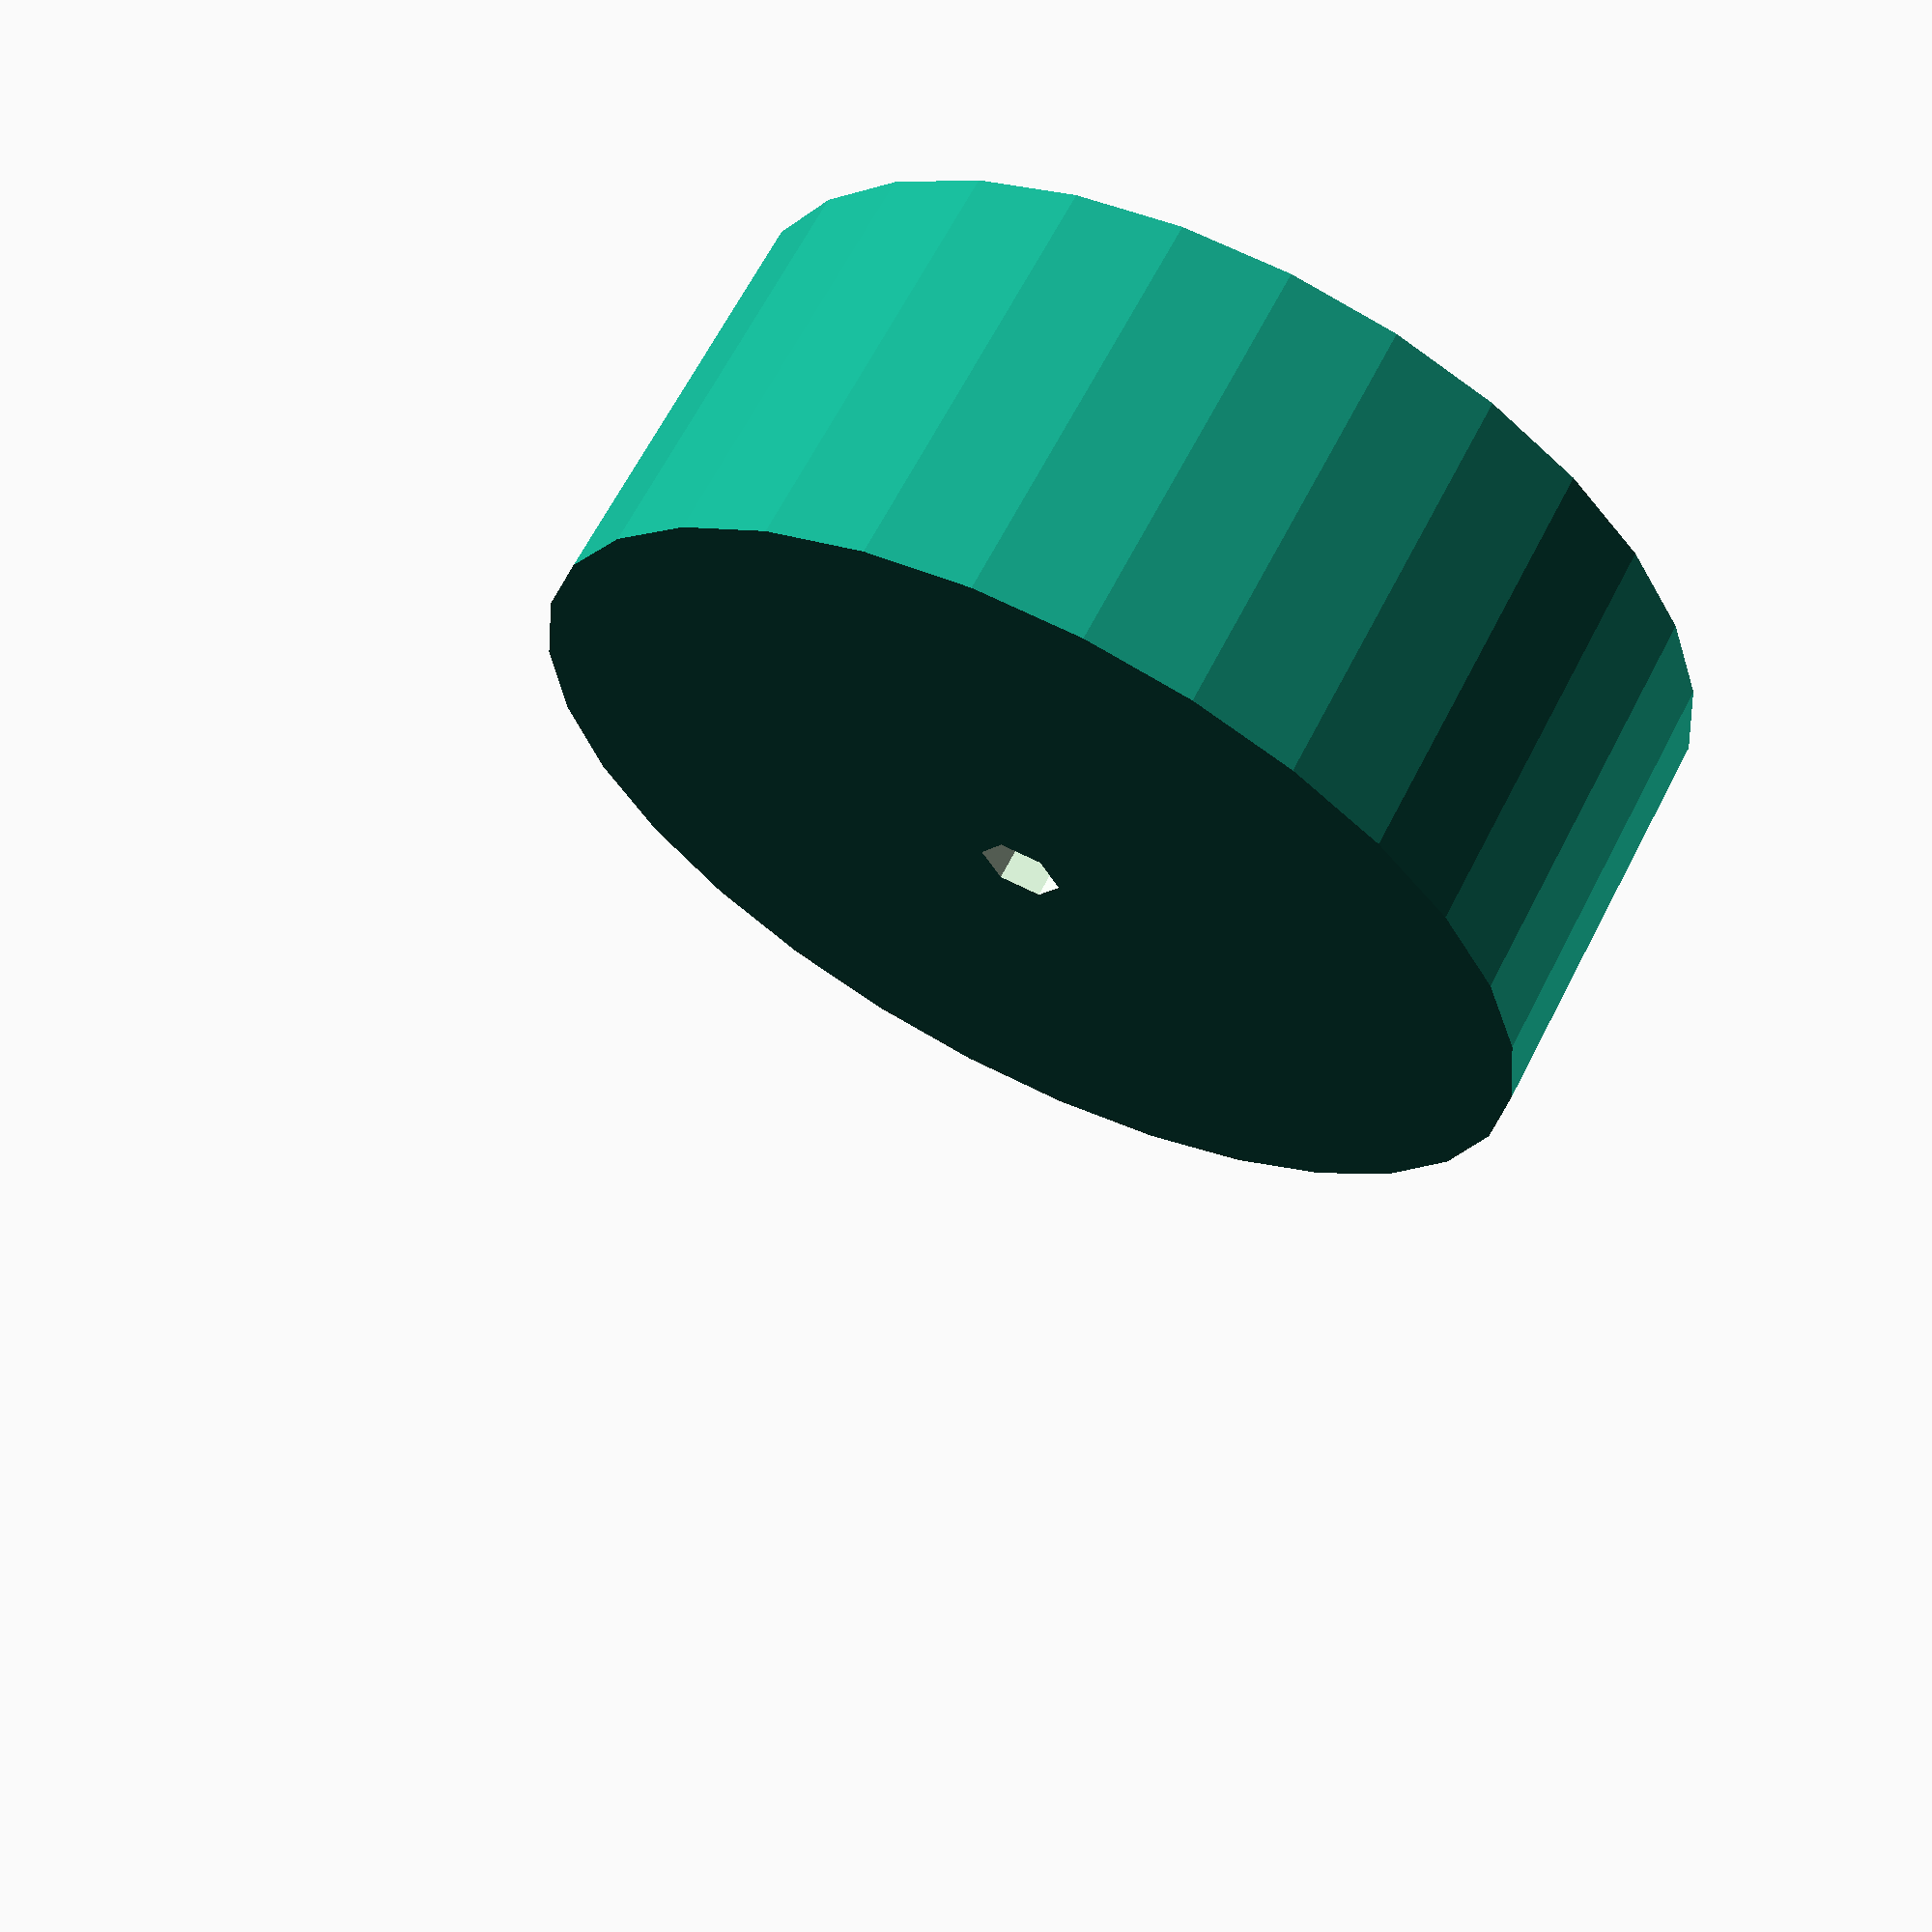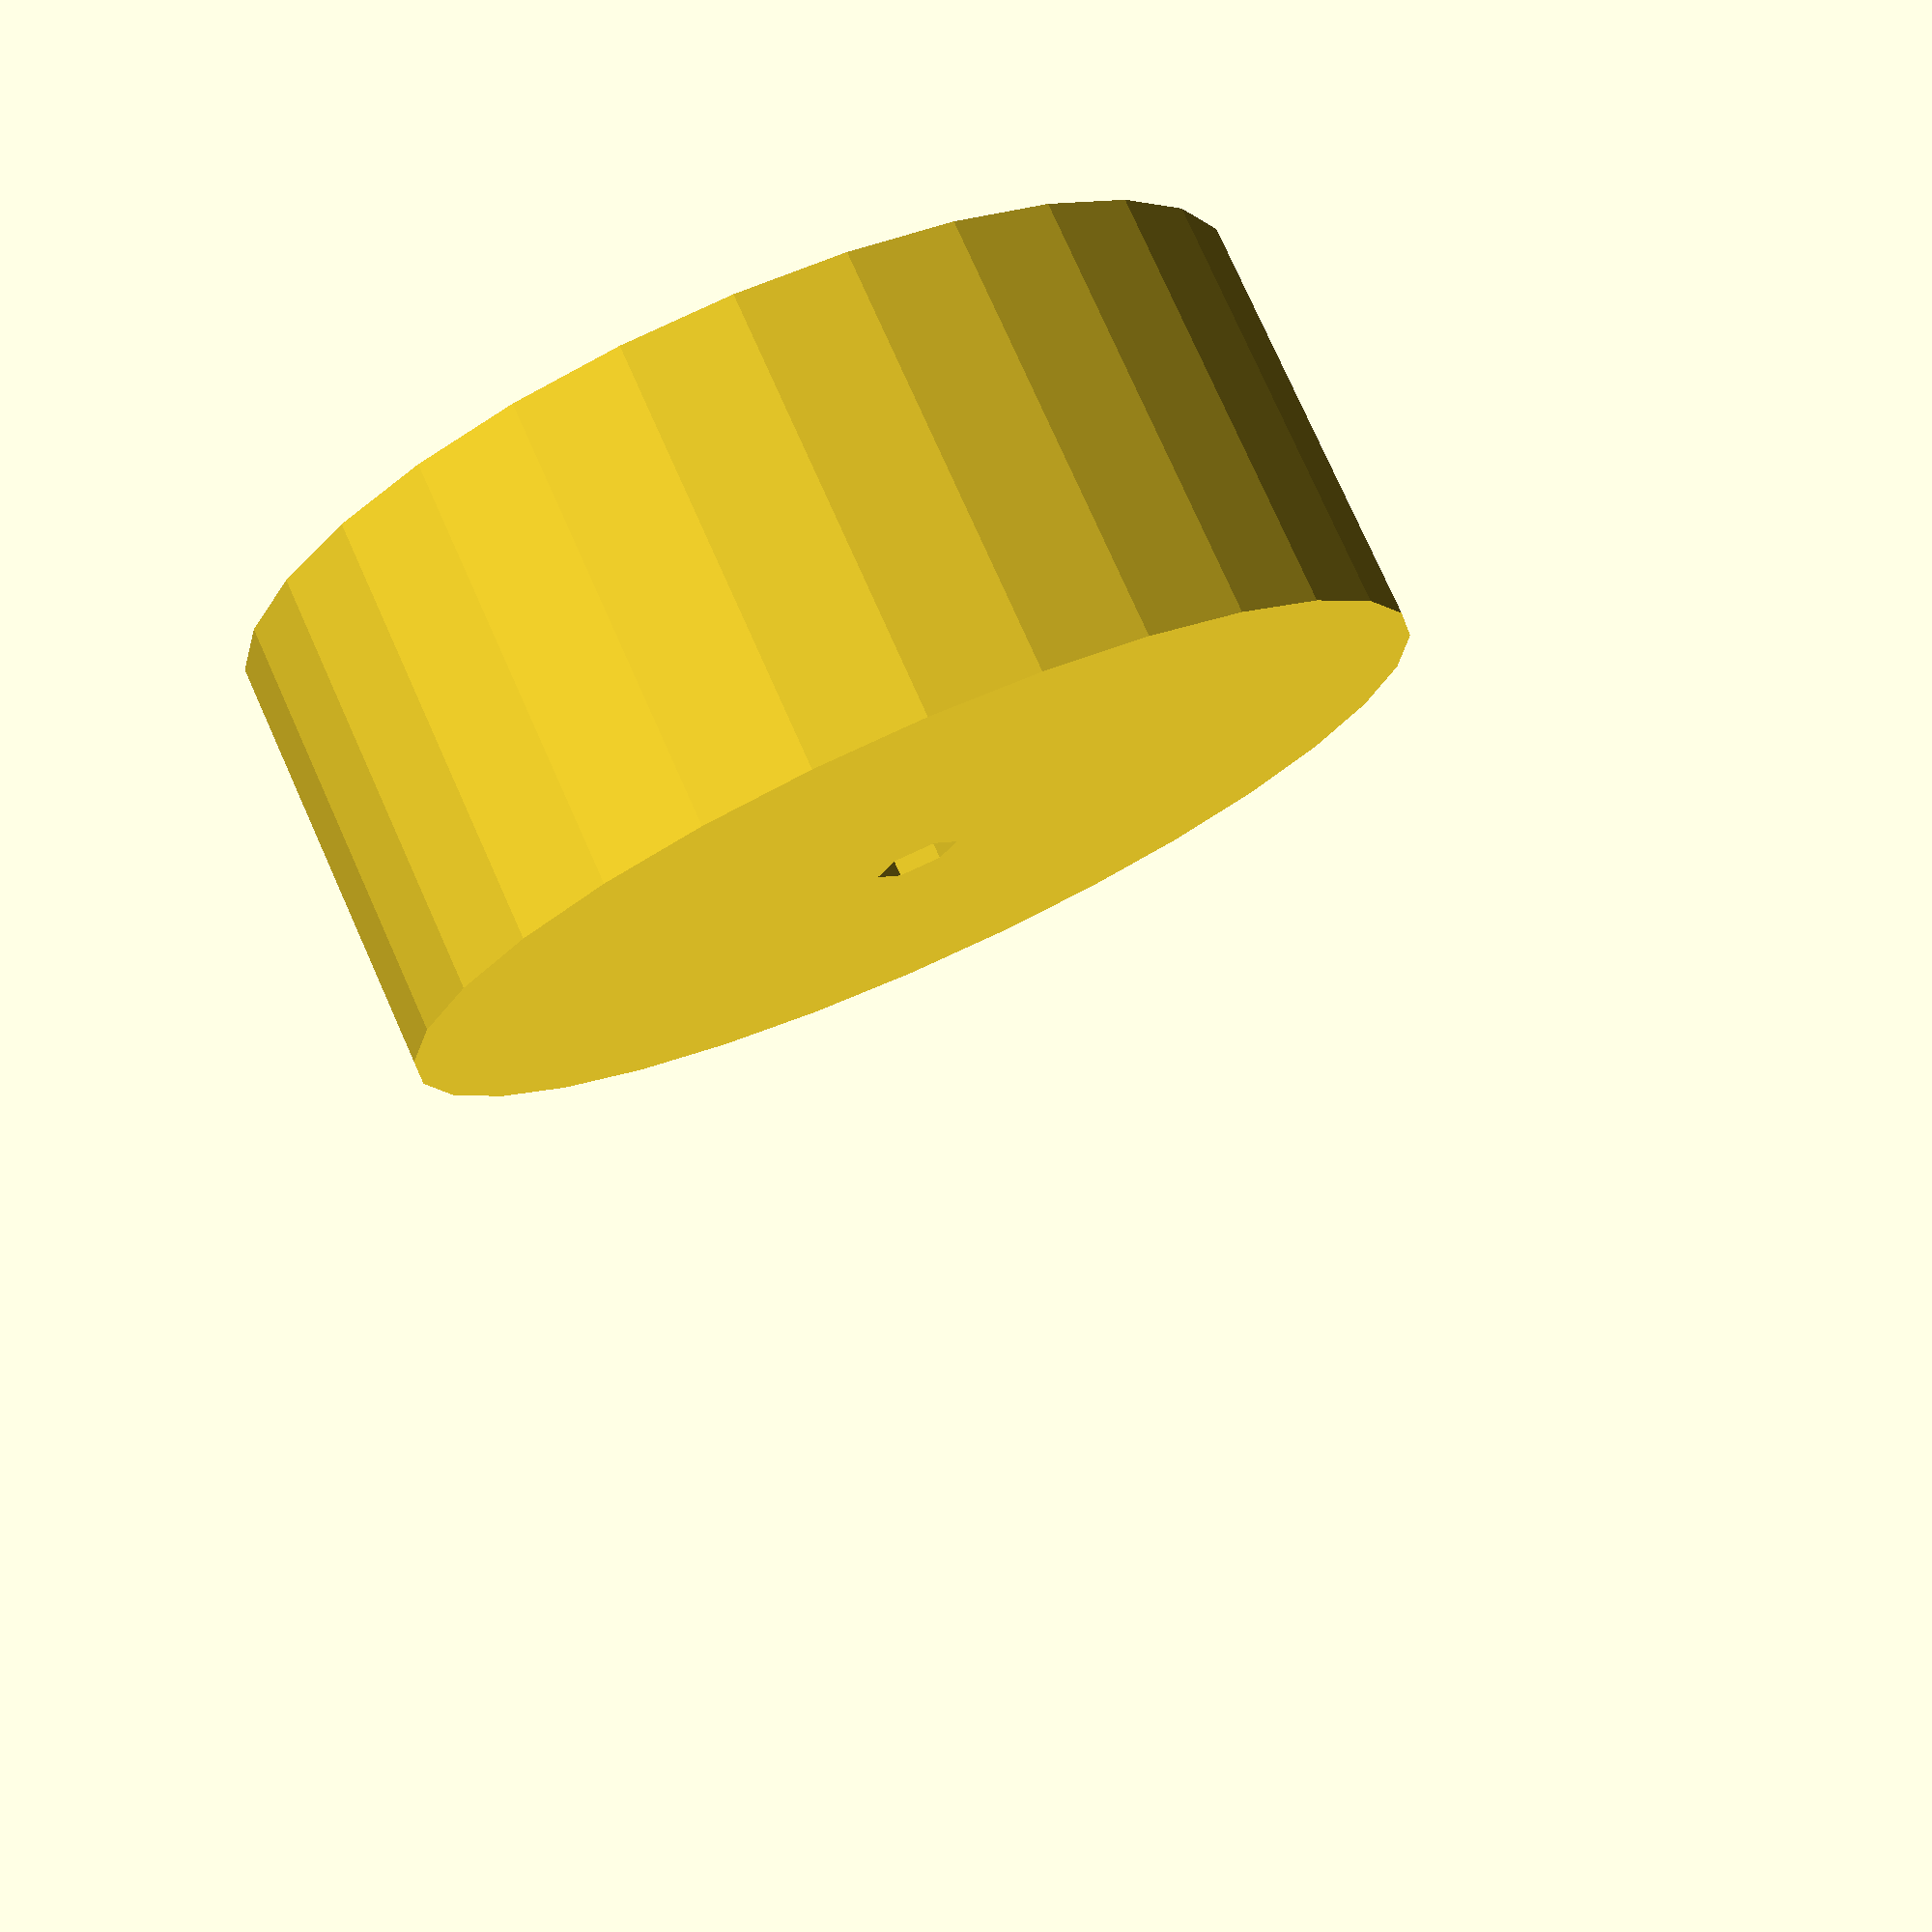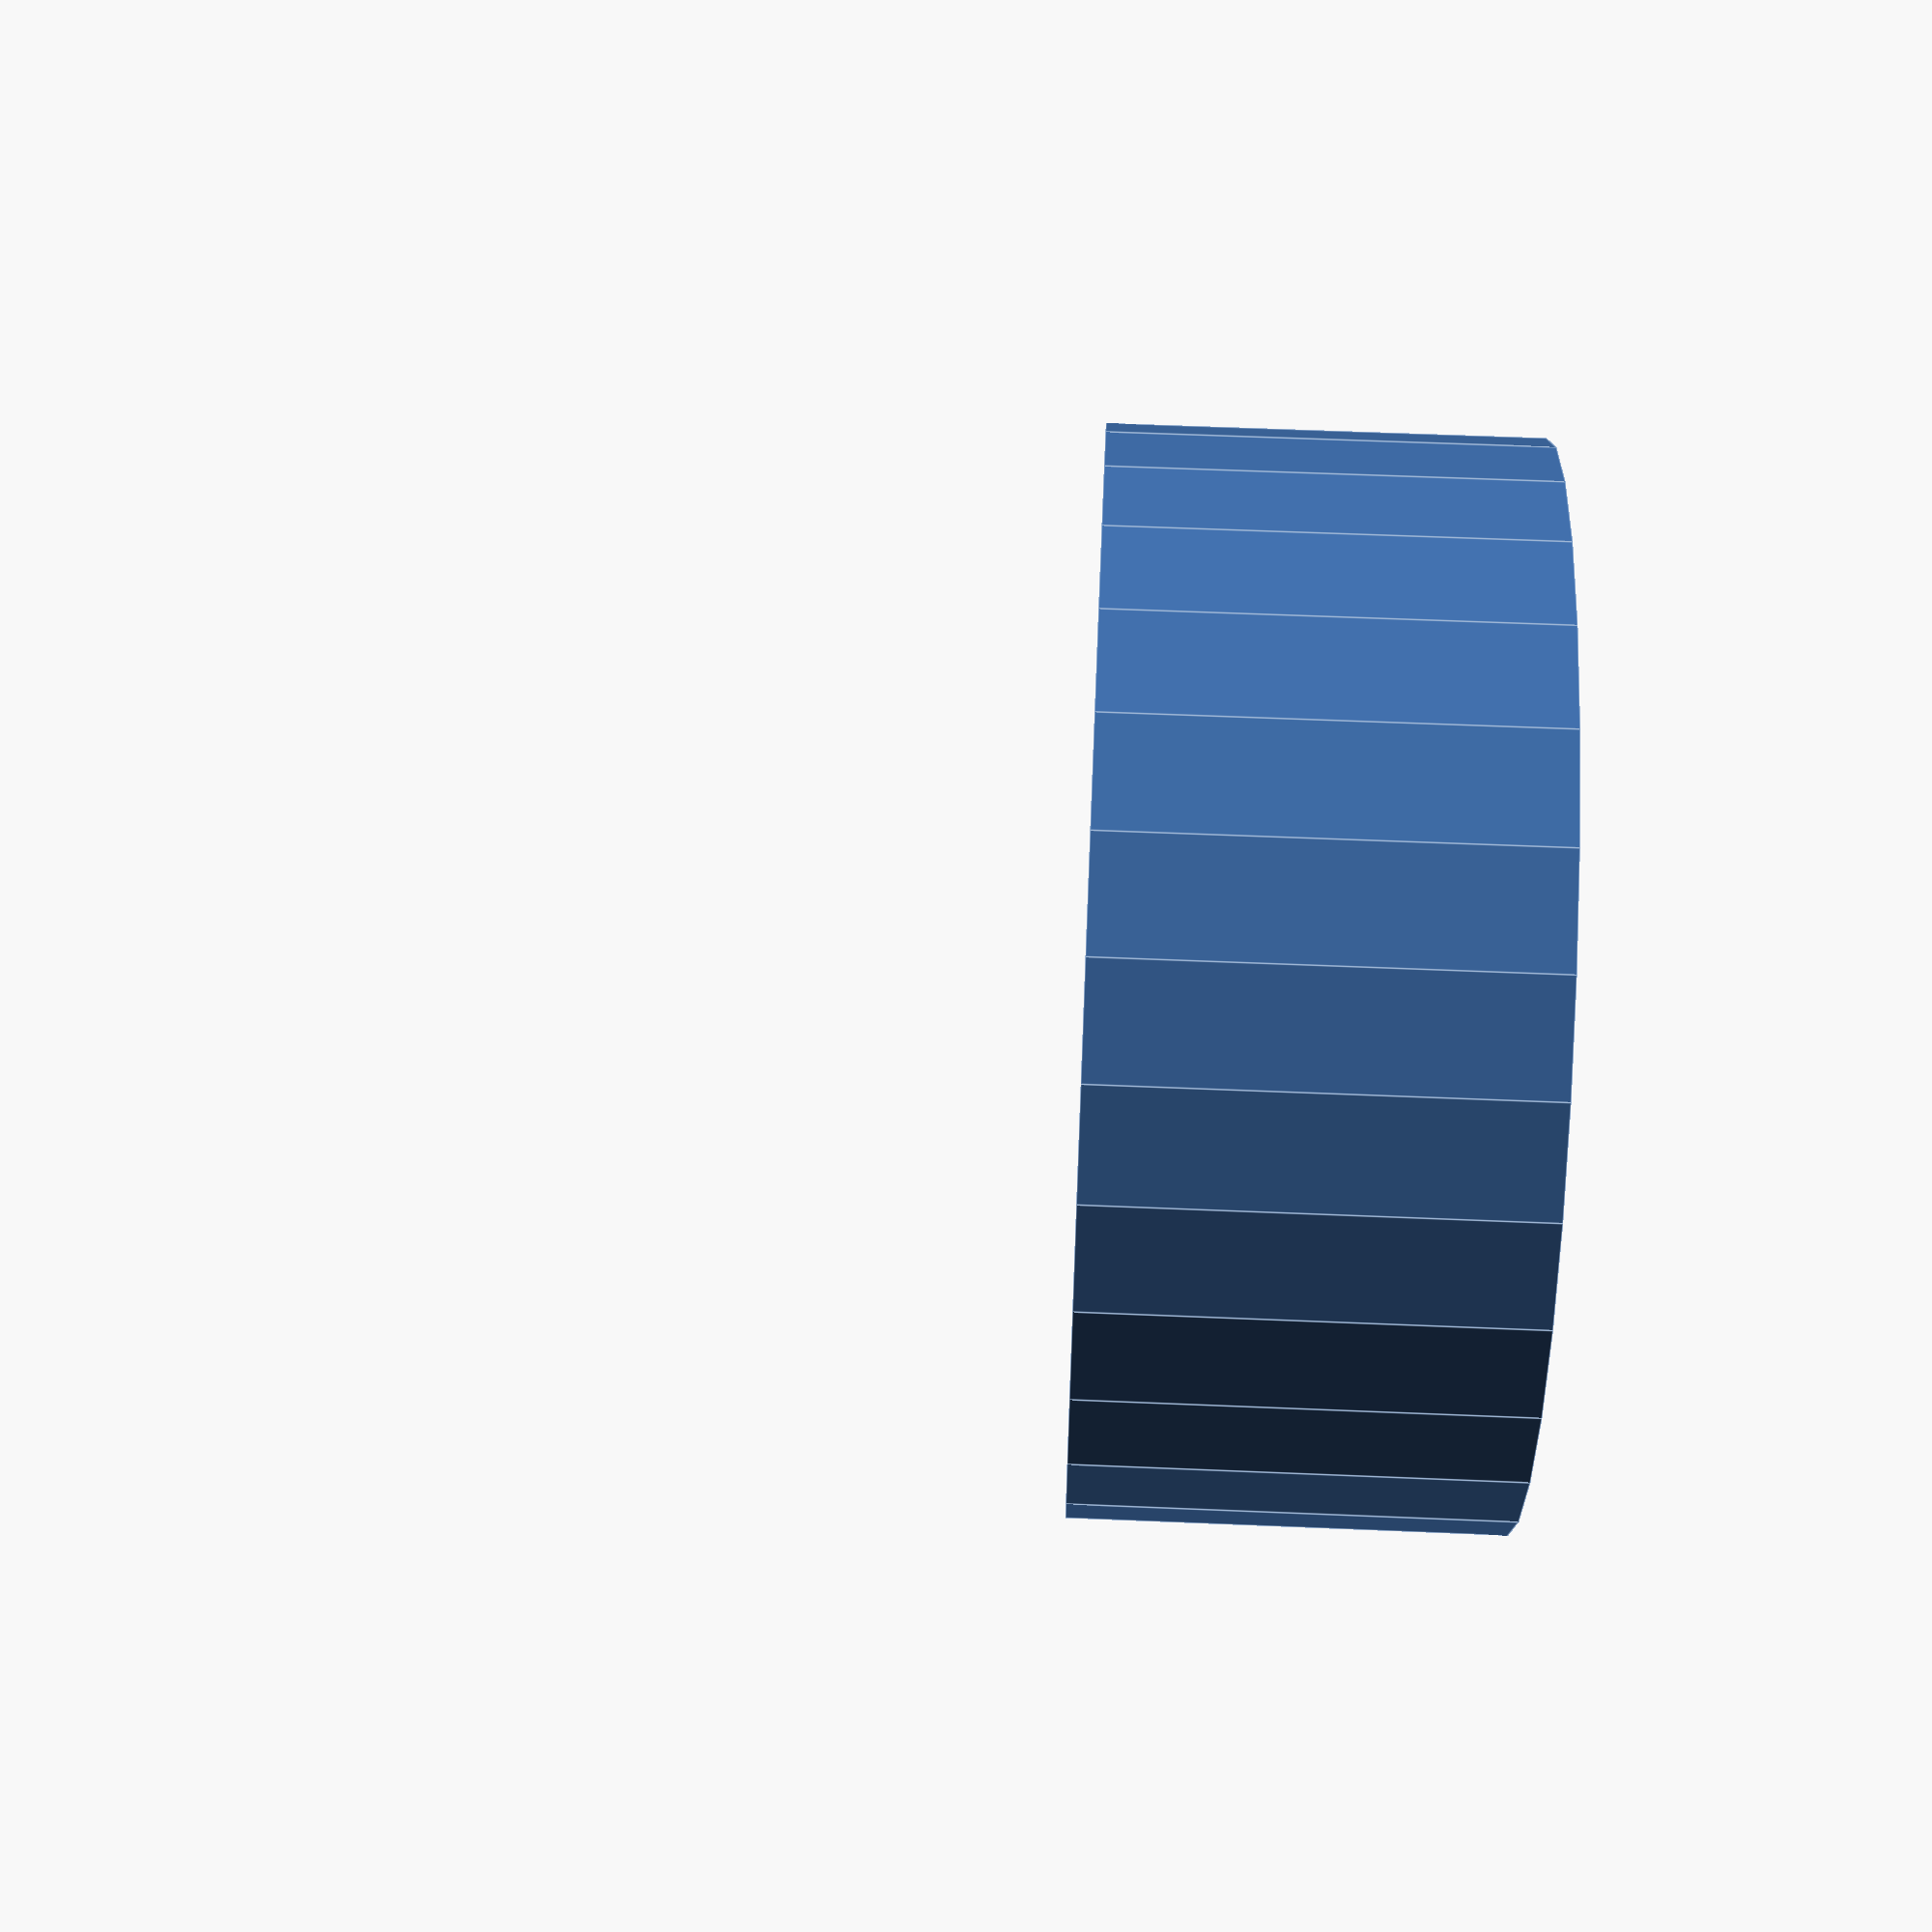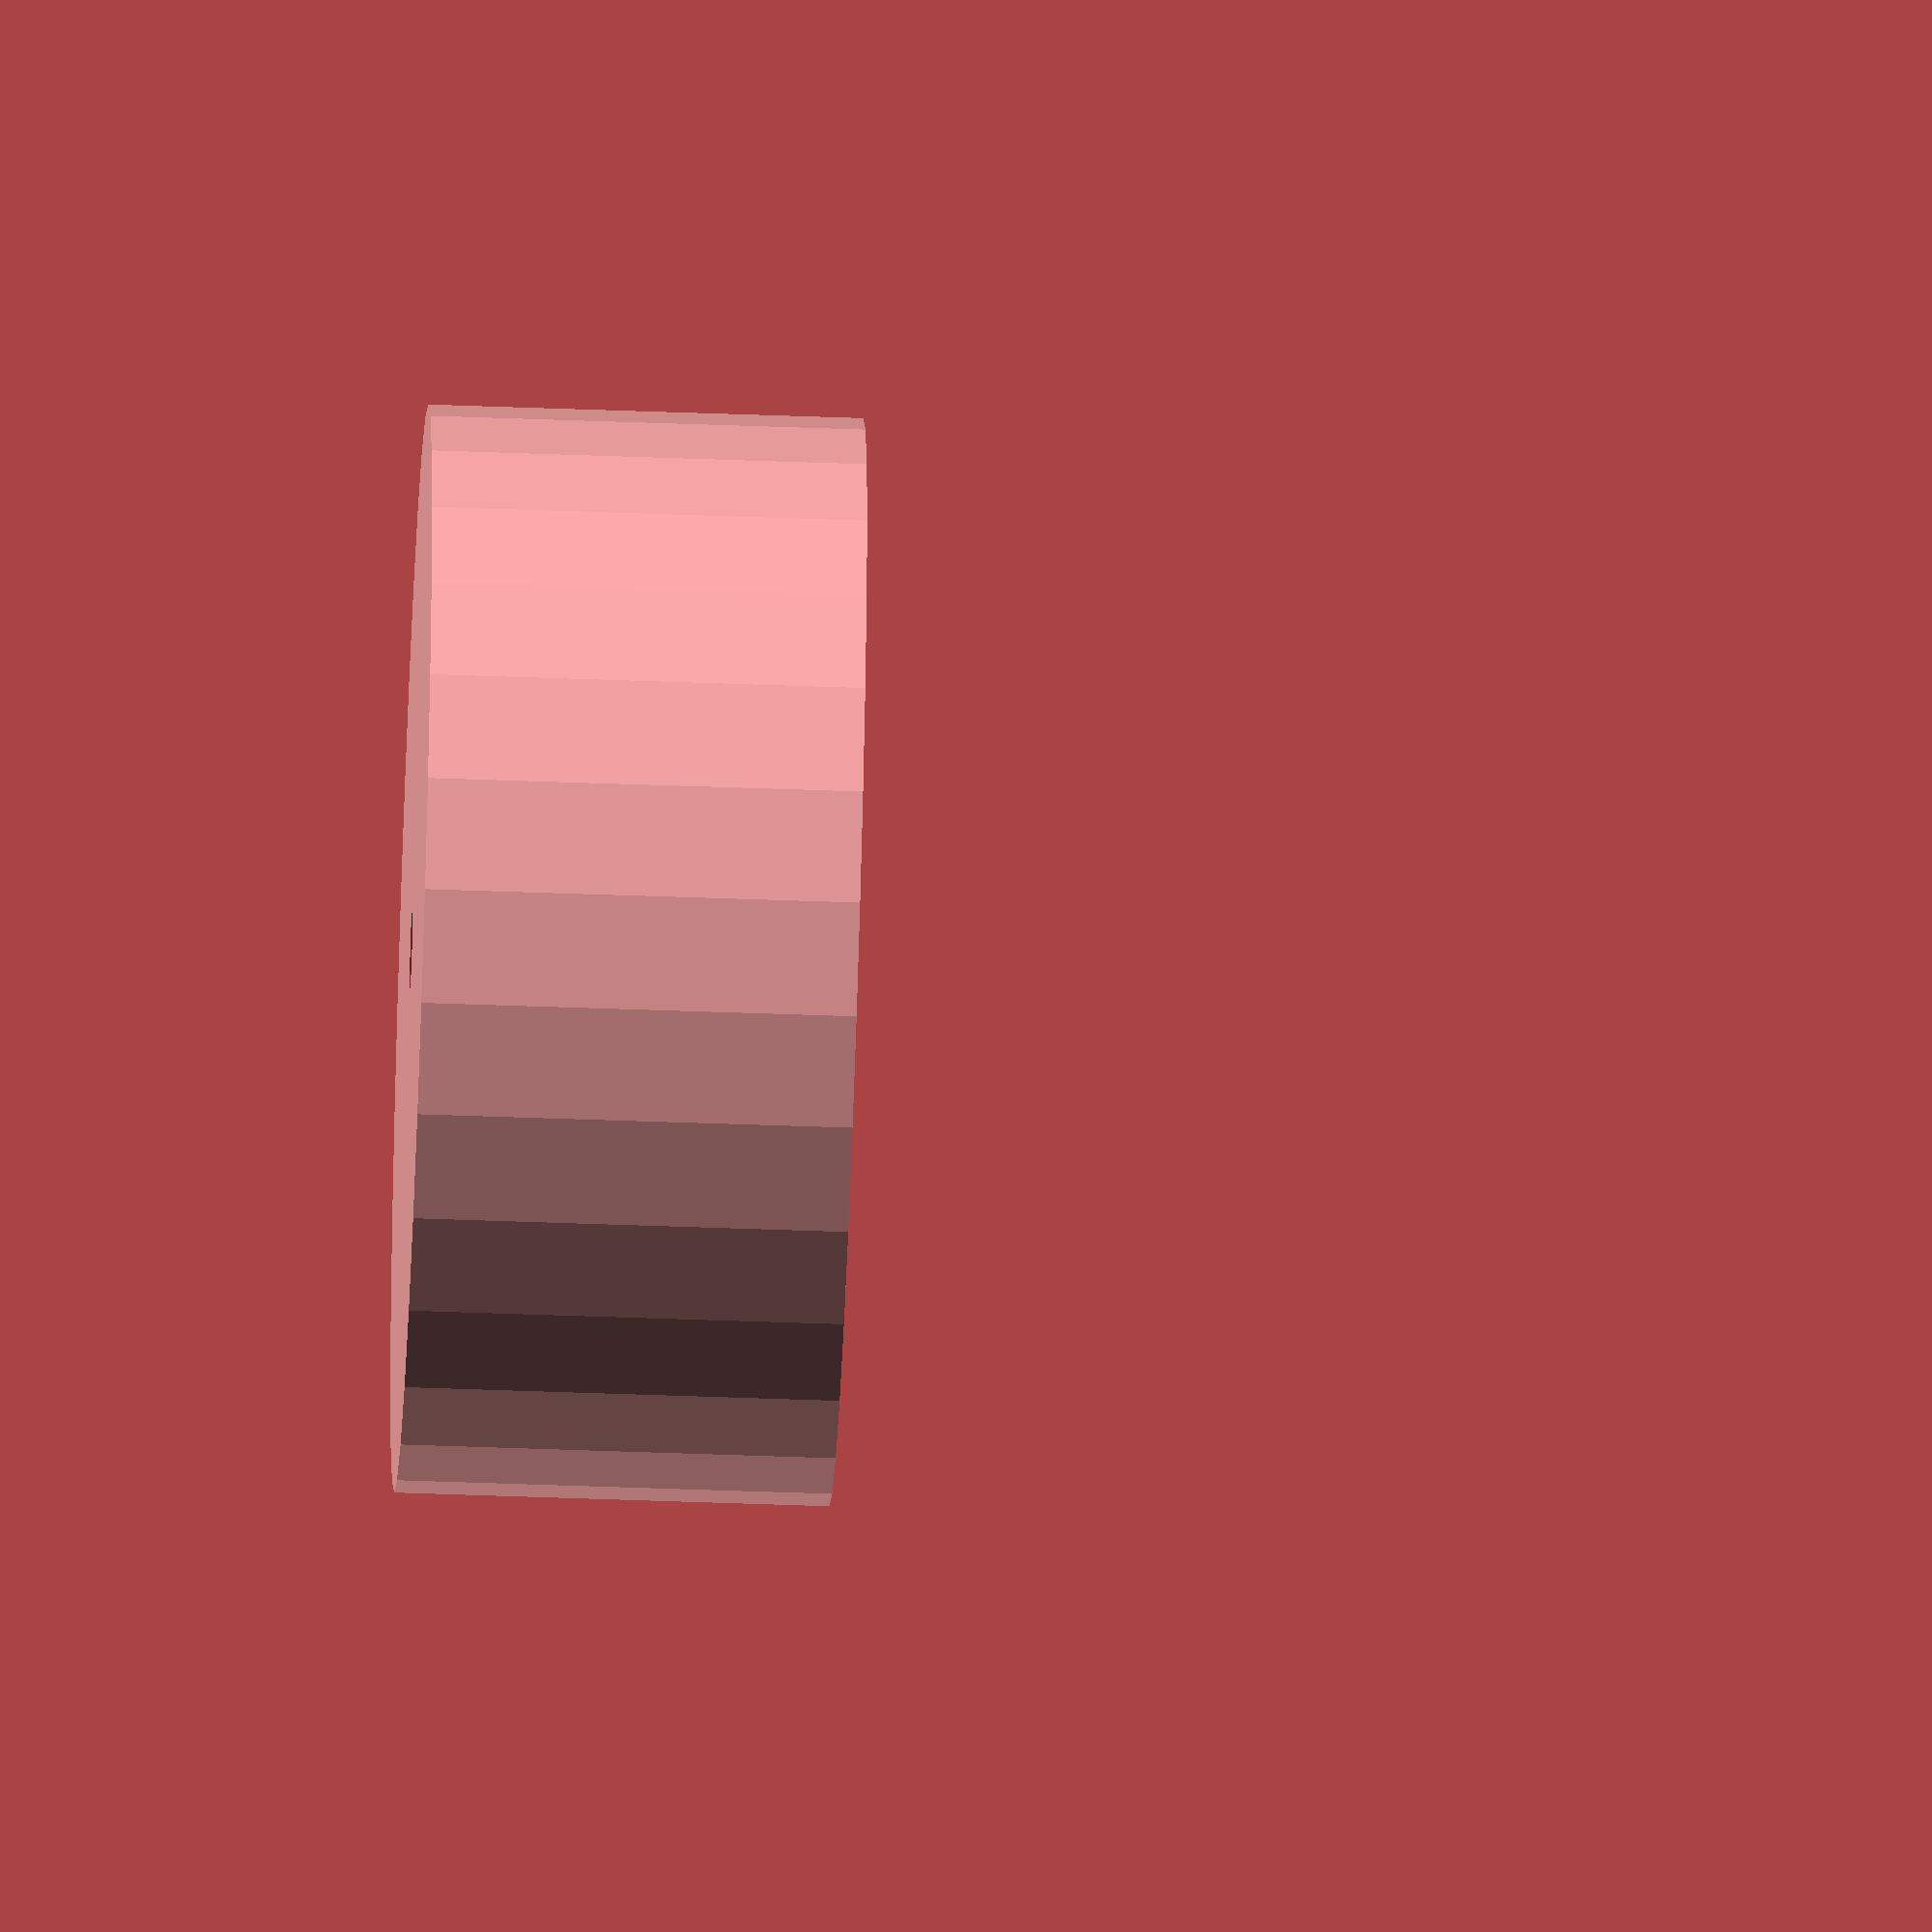
<openscad>
include <MCAD\units.scad>;

union(){
	rotate([0,180,0])
		addHolesToConnectToPipe()  addCenterHole() pipeConnection(); 
	translate([0,0,20])
		nutHolder();
}
	  
	  
module addHolesToConnectToPipe() {
	difference()
	{
		children();
		translate([0,0,-27])
			rotate([90,0,0])
				cylinder(200,2,2,center=true, $fn=100);
		translate([0,0,-27])
			rotate([0,90,0])
				cylinder(200,2,2,center=true, $fn=100);
	}
}	  
	  
	  



module nutHolder() {
	difference(){
	  cylinder(10,25/2,25/2, center=true);
	  cylinder(11,.595/2*inch,.595/2*inch, center=true, $fn=6);
	}
  
}
	  
module pipeConnection()
{
translate([0,0,-1 * inch])
	difference()
	{	  
		cylinder(1.25 * inch, 4 * inch /2 , 4 * inch /2, center = true, $fn=100);
		translate([0,0,-.25 * inch])
			cylinder(1.25 * inch, 3.525 * inch /2 , 3.525 * inch /2, center = true, $fn=100);
	}
}


module addCenterHole()
{
		difference(){
			children();
			cylinder(1000,4,4,center=true, $fn=100);
		}
}

</openscad>
<views>
elev=114.4 azim=239.9 roll=332.8 proj=p view=solid
elev=281.6 azim=4.3 roll=155.9 proj=p view=wireframe
elev=305.3 azim=260.0 roll=272.6 proj=p view=edges
elev=54.9 azim=84.6 roll=87.8 proj=o view=wireframe
</views>
